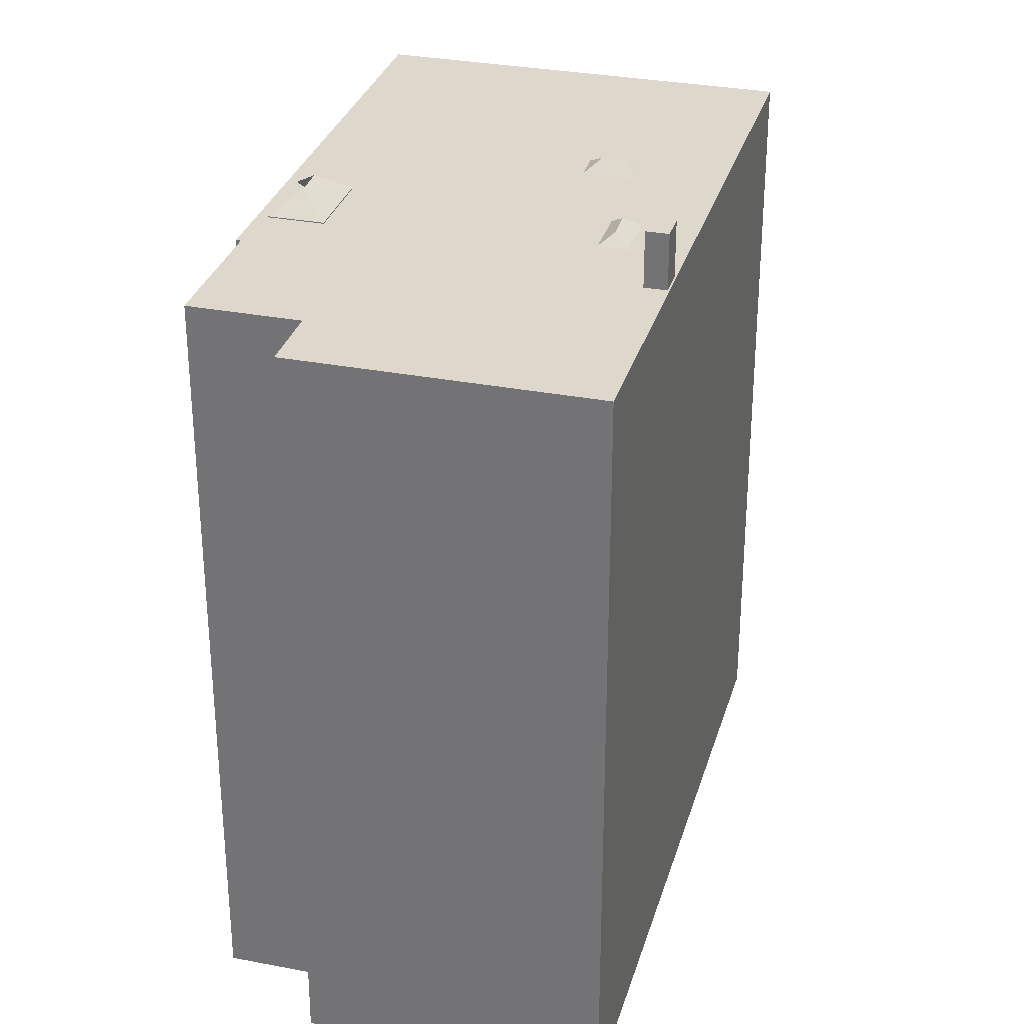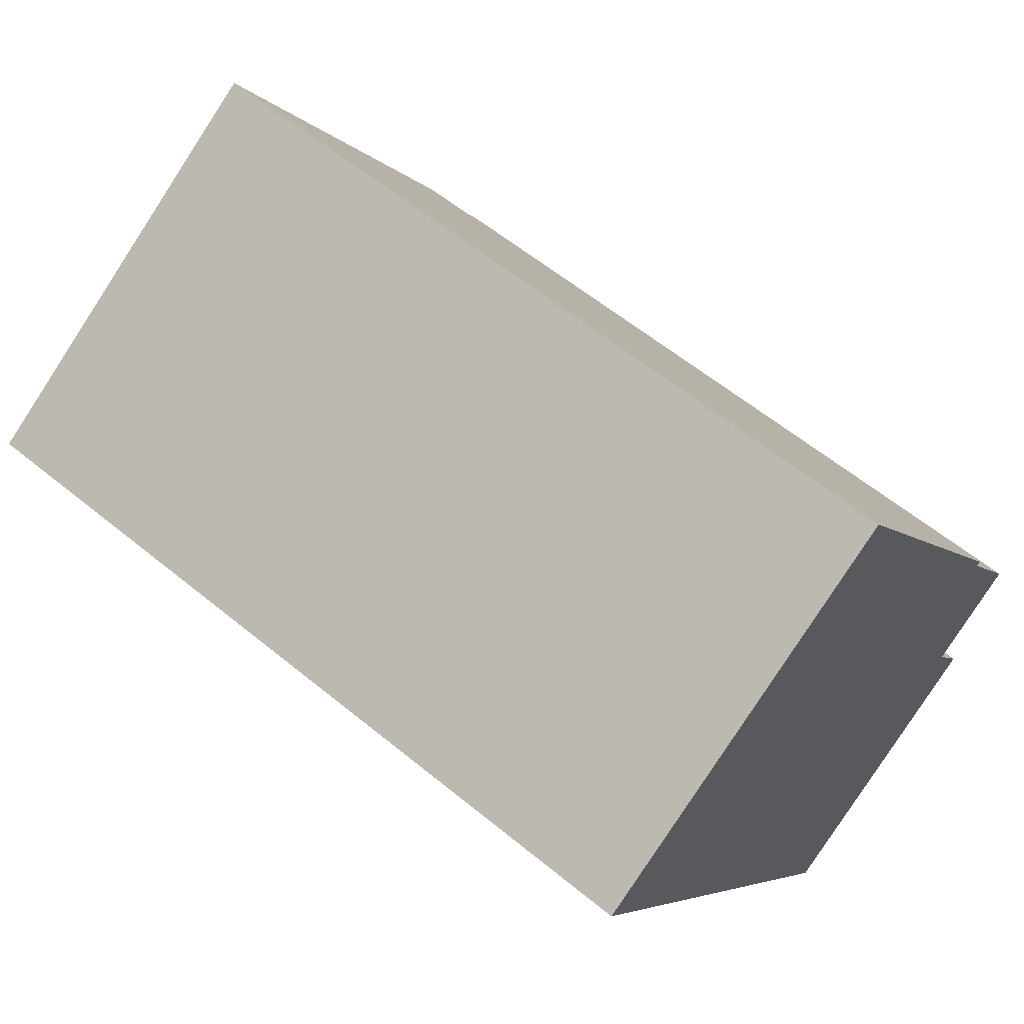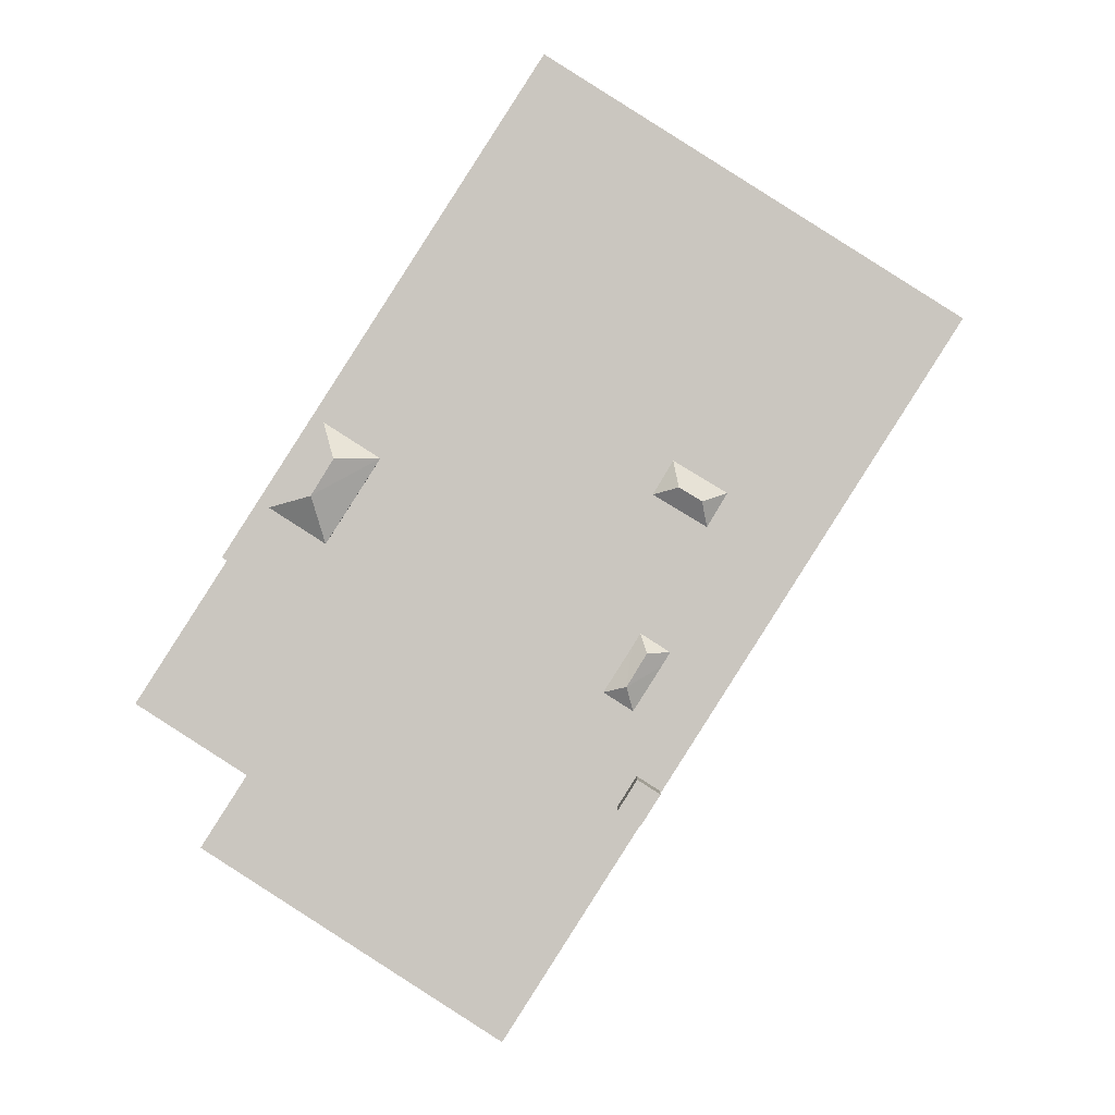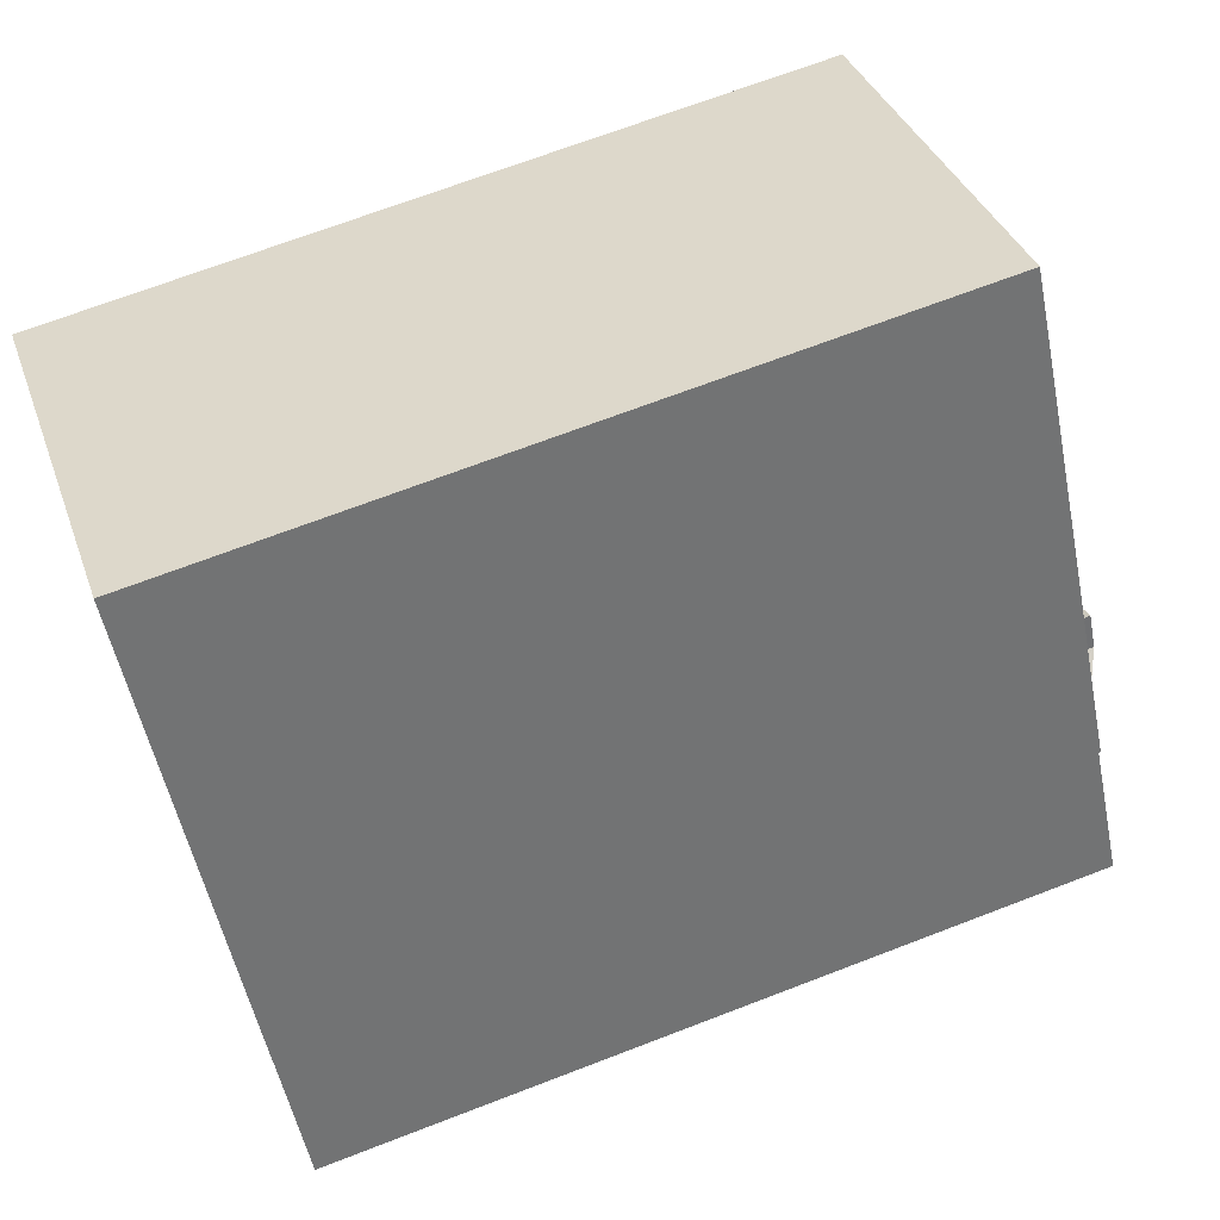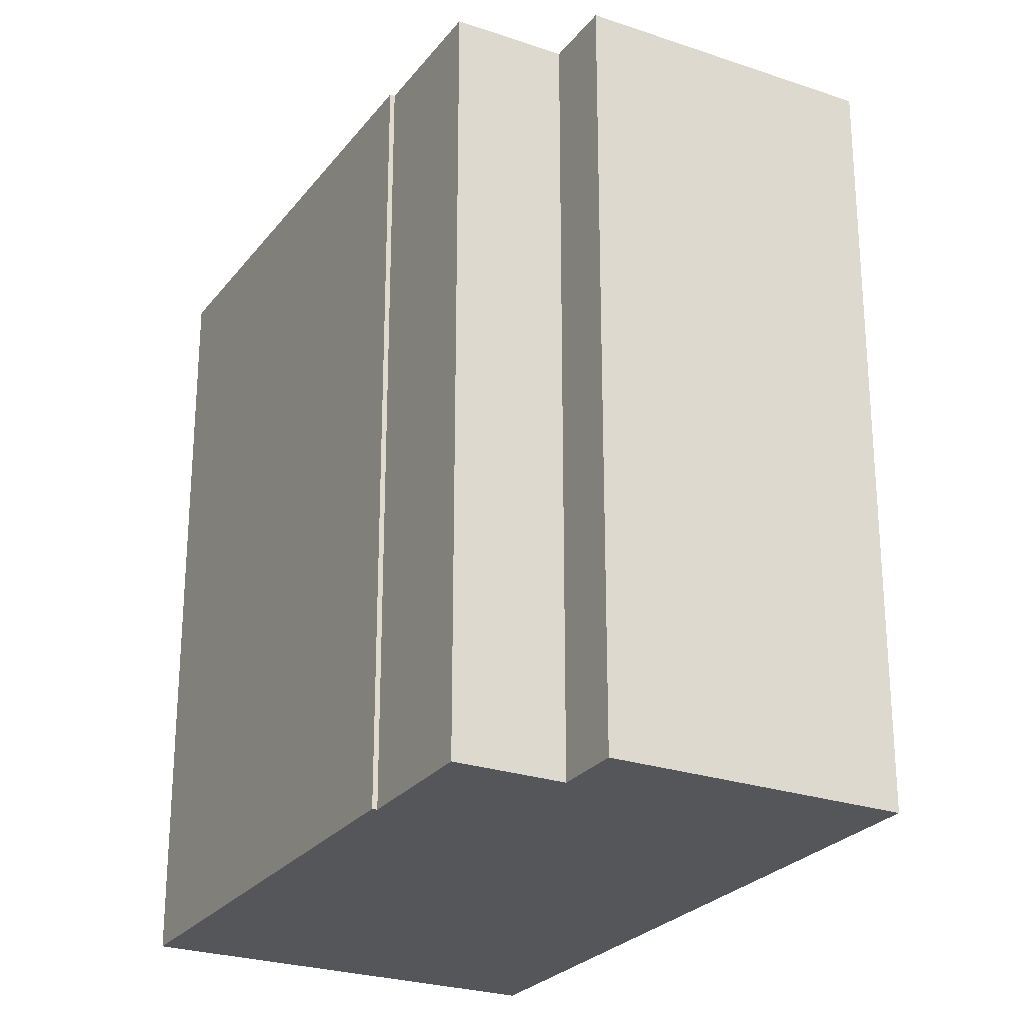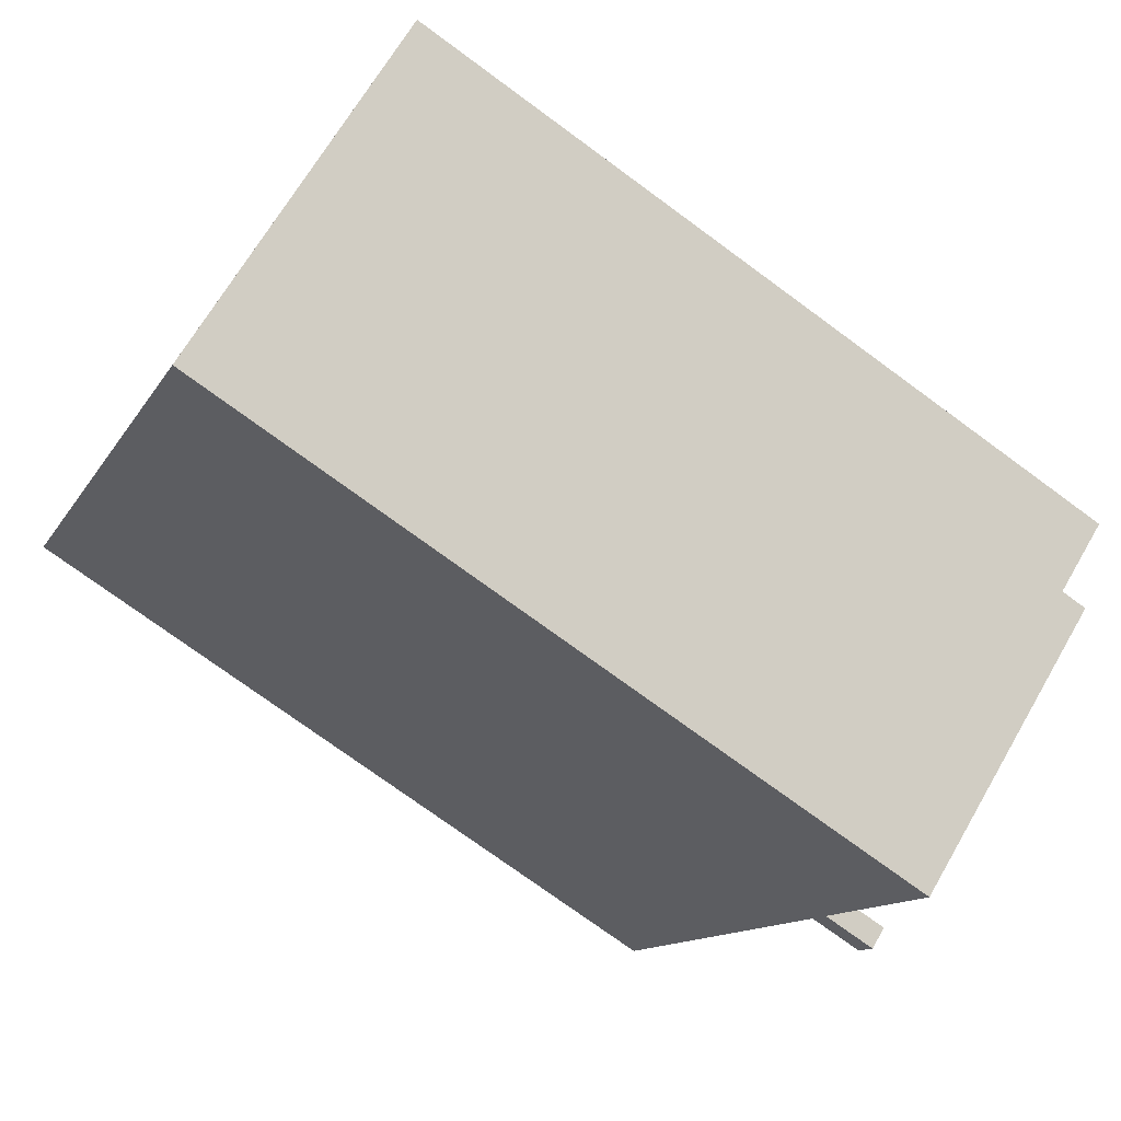
<metadata>
{"format":"obj","ext":"obj","renderer":"f3d","projection":"perspective","resolution":1024,"background":"white","views":[{"elev":31.1,"azim":162.9,"up":"+Y"},{"elev":59.0,"azim":-49.7,"up":"+Z"},{"elev":-1.6,"azim":-178.8,"up":"+Z"},{"elev":68.9,"azim":68.9,"up":"+Z"},{"elev":-25.6,"azim":118.8,"up":"+Y"},{"elev":-74.7,"azim":53.7,"up":"+Z"}]}
</metadata>
<code>
v 0.5218 7.4 -8.159
v 4.682 7.4 -3.847
v 5.433 7.4 -5.024
v -6.975 7.4 3.586
v -2.942 7.4 0.8651
v -3.142 7.4 0.7436
v -6.975 7.4 3.586
v -2.822 7.4 0.9376
v -2.942 7.4 0.8651
v -6.975 7.4 3.586
v -2.81 7.4 0.1904
v -2.209 7.4 -1.845
v -2.81 7.4 0.1904
v -1.726 7.4 -1.537
v -2.209 7.4 -1.845
v -2.61 7.4 0.3119
v -2.214 7.4 0.55
v -1.726 7.4 -1.537
v -2.81 7.4 0.1904
v -2.61 7.4 0.3119
v -1.726 7.4 -1.537
v -6.975 7.4 3.586
v -3.142 7.4 0.7436
v -2.81 7.4 0.1904
v -2.214 7.4 0.55
v 4.682 7.4 -3.847
v -1.726 7.4 -1.537
v -6.975 7.4 3.586
v -2.209 7.4 -1.845
v -2.032 7.4 -4.087
v -1.604 7.4 -2.801
v -1.123 7.4 -2.493
v -1.349 7.4 -4.35
v -1.584 7.4 -1.77
v 4.682 7.4 -3.847
v -1.123 7.4 -2.493
v -1.349 7.4 -4.35
v -1.123 7.4 -2.493
v 4.682 7.4 -3.847
v -1.726 7.4 -1.537
v 4.682 7.4 -3.847
v -1.584 7.4 -1.77
v -2.066 7.4 -2.078
v -1.604 7.4 -2.801
v -1.663 7.4 -3.853
v -2.066 7.4 -2.078
v -1.663 7.4 -3.853
v -2.032 7.4 -4.087
v -1.718 7.4 -4.583
v -1.349 7.4 -4.35
v 0.5218 7.4 -8.159
v -1.349 7.4 -4.35
v 4.682 7.4 -3.847
v 0.5218 7.4 -8.159
v -2.032 7.4 -4.087
v -1.718 7.4 -4.583
v 0.5218 7.4 -8.159
v -1.663 7.4 -3.853
v -1.604 7.4 -2.801
v -1.349 7.4 -4.35
v -6.975 7.4 3.586
v -2.032 7.4 -4.087
v 0.5218 7.4 -8.159
v -2.209 7.4 -1.845
v -2.066 7.4 -2.078
v -2.032 7.4 -4.087
v 4.682 7.4 -3.847
v 5.018 7.4 -0.3501
v 6.507 7.4 -2.682
v -6.975 7.4 3.586
v -2.261 7.4 1.275
v -2.822 7.4 0.9376
v -6.975 7.4 3.586
v 3.196 7.4 0.2479
v -2.261 7.4 1.275
v -2.214 7.4 0.55
v -1.928 7.4 0.7219
v 3.404 7.4 -0.07807
v -2.261 7.4 1.275
v 3.404 7.4 -0.07807
v -1.928 7.4 0.7219
v 3.404 7.4 -0.07807
v 5.018 7.4 -0.3501
v 4.682 7.4 -3.847
v 3.404 7.4 -0.07807
v 3.67 7.4 0.09213
v 5.018 7.4 -0.3501
v -2.214 7.4 0.55
v 3.404 7.4 -0.07807
v 4.682 7.4 -3.847
v -2.261 7.4 1.275
v 3.196 7.4 0.2479
v 3.404 7.4 -0.07807
v -6.975 7.4 3.586
v 2.514 7.4 1.316
v 3.196 7.4 0.2479
v -6.975 7.4 3.586
v -0.1572 7.4 7.939
v 2.514 7.4 1.316
v -0.1572 7.4 7.939
v 5.018 7.4 -0.3501
v 3.443 7.4 1.909
v 3.67 7.4 0.09213
v 4.333 7.4 0.5149
v 5.018 7.4 -0.3501
v 3.443 7.4 1.909
v 4.333 7.4 0.5149
v 3.607 7.4 0.6889
v 3.443 7.4 1.909
v 5.018 7.4 -0.3501
v 4.333 7.4 0.5149
v 3.241 7.4 1.286
v 3.443 7.4 1.909
v 3.607 7.4 0.6889
v -0.1572 7.4 7.939
v 3.443 7.4 1.909
v 2.514 7.4 1.316
v -0.1572 7.4 7.939
v 5.1 7.4 -0.2971
v 5.018 7.4 -0.3501
v 3.404 7.42 -0.07807
v 3.607 7.791 0.6889
v 4.333 7.419 0.5149
v 2.514 7.42 1.316
v 3.443 7.42 1.909
v 3.241 7.791 1.286
v 2.514 7.42 1.316
v 3.241 7.791 1.286
v 3.607 7.791 0.6889
v 2.514 7.42 1.316
v 3.607 7.791 0.6889
v 3.404 7.42 -0.07807
v -1.584 7.4 -1.77
v -1.123 7.4 -2.493
v -1.499 7.593 -2.403
v -1.831 7.593 -1.86
v -1.584 7.4 -1.77
v -1.499 7.593 -2.403
v -1.831 7.593 -1.86
v -1.726 7.4 -1.537
v -1.584 7.4 -1.77
v -1.604 7.4 -2.801
v -1.499 7.593 -2.403
v -1.123 7.4 -2.493
v -2.209 7.4 -1.845
v -1.726 7.4 -1.537
v -1.831 7.593 -1.86
v -2.209 7.4 -1.845
v -1.831 7.593 -1.86
v -2.066 7.4 -2.078
v -2.066 7.4 -2.078
v -1.831 7.593 -1.86
v -1.499 7.593 -2.403
v -2.066 7.4 -2.078
v -1.499 7.593 -2.403
v -1.604 7.4 -2.801
v -2.349 7.625 0.8269
v -2.261 7.4 1.275
v -1.928 7.4 0.7219
v -2.349 7.625 0.8269
v -1.928 7.4 0.7219
v -2.214 7.4 0.55
v -2.61 7.4 0.3119
v -2.349 7.625 0.8269
v -2.214 7.4 0.55
v -2.723 7.625 0.5999
v -2.349 7.625 0.8269
v -2.61 7.4 0.3119
v -2.81 7.4 0.1904
v -2.942 7.4 0.8651
v -2.822 7.4 0.9376
v -2.349 7.625 0.8269
v -2.822 7.4 0.9376
v -2.261 7.4 1.275
v -2.349 7.625 0.8269
v -2.942 7.4 0.8651
v -2.349 7.625 0.8269
v -2.723 7.625 0.5999
v -3.142 7.4 0.7436
v -3.142 7.4 0.7436
v -2.723 7.625 0.5999
v -2.81 7.4 0.1904
v -2.032 8.485 -4.087
v -1.663 8.485 -3.853
v -1.349 8.485 -4.35
v -1.718 8.485 -4.583
v -6.975 -7.405 3.586
v -0.1572 -7.405 7.939
v -0.1572 7.4 7.939
v -6.975 7.4 3.586
v -0.1572 -7.405 7.939
v 5.1 -7.405 -0.2971
v 5.1 7.4 -0.2971
v -0.1572 7.4 7.939
v 5.018 7.4 -0.3501
v 5.1 7.4 -0.2971
v 5.1 -7.405 -0.2971
v 5.018 -7.405 -0.3501
v 5.018 -7.405 -0.3501
v 6.507 -7.405 -2.682
v 6.507 7.4 -2.682
v 5.018 7.4 -0.3501
v 4.682 7.4 -3.847
v 6.507 7.4 -2.682
v 6.507 -7.405 -2.682
v 4.682 -7.405 -3.847
v 4.682 -7.405 -3.847
v 5.433 -7.405 -5.024
v 5.433 7.4 -5.024
v 4.682 7.4 -3.847
v 0.5218 7.4 -8.159
v 2.977 -7.405 -6.592
v 0.5218 -7.405 -8.159
v 2.977 -7.405 -6.592
v 5.433 7.4 -5.024
v 5.433 -7.405 -5.024
v 0.5218 7.4 -8.159
v 5.433 7.4 -5.024
v 2.977 -7.405 -6.592
v -6.975 7.4 3.586
v 0.5218 7.4 -8.159
v 0.5218 -7.405 -8.159
v -6.975 -7.405 3.586
v 3.607 7.791 0.6889
v 4.333 7.4 0.5149
v 4.333 7.419 0.5149
v 3.607 7.791 0.6889
v 3.607 7.4 0.6889
v 4.333 7.4 0.5149
v 3.404 7.42 -0.07807
v 3.67 7.4 0.09213
v 3.404 7.4 -0.07807
v 3.67 7.4 0.09213
v 4.333 7.419 0.5149
v 4.333 7.4 0.5149
v 3.404 7.42 -0.07807
v 4.333 7.419 0.5149
v 3.67 7.4 0.09213
v 2.514 7.4 1.316
v 3.443 7.4 1.909
v 3.443 7.42 1.909
v 2.514 7.42 1.316
v 3.241 7.791 1.286
v 3.443 7.4 1.909
v 3.241 7.4 1.286
v 3.241 7.791 1.286
v 3.443 7.42 1.909
v 3.443 7.4 1.909
v 3.241 7.4 1.286
v 3.607 7.4 0.6889
v 3.607 7.791 0.6889
v 3.241 7.791 1.286
v 2.514 7.42 1.316
v 3.404 7.42 -0.07807
v 3.196 7.4 0.2479
v 2.514 7.4 1.316
v 3.196 7.4 0.2479
v 3.404 7.42 -0.07807
v 3.404 7.4 -0.07807
v -2.032 7.4 -4.087
v -1.663 7.4 -3.853
v -1.663 8.485 -3.853
v -2.032 8.485 -4.087
v -1.663 7.4 -3.853
v -1.349 7.4 -4.35
v -1.349 8.485 -4.35
v -1.663 8.485 -3.853
v -1.718 8.485 -4.583
v -1.349 8.485 -4.35
v -1.349 7.4 -4.35
v -1.718 7.4 -4.583
v -2.032 8.485 -4.087
v -1.718 8.485 -4.583
v -1.718 7.4 -4.583
v -2.032 7.4 -4.087
v 0.5218 -7.405 -8.159
v 2.977 -7.405 -6.592
v 5.433 -7.405 -5.024
v 4.682 -7.405 -3.847
v 6.507 -7.405 -2.682
v 5.018 -7.405 -0.3501
v 5.1 -7.405 -0.2971
v -0.1572 -7.405 7.939
v -6.975 -7.405 3.586
g CDNNDG02_0006050
f 1 2 3
f 4 5 6
f 7 8 9
f 10 11 12
f 13 14 15
f 16 17 18
f 19 20 21
f 22 23 24
f 25 26 27
f 28 29 30
f 31 32 33
f 34 35 36
f 37 38 39
f 40 41 42
f 43 44 45
f 46 47 48
f 49 50 51
f 52 53 54
f 55 56 57
f 58 59 60
f 61 62 63
f 64 65 66
f 67 68 69
f 70 71 72
f 73 74 75
f 76 77 78
f 79 80 81
f 82 83 84
f 85 86 87
f 88 89 90
f 91 92 93
f 94 95 96
f 97 98 99
f 100 101 102
f 103 104 105
f 106 107 108
f 109 110 111
f 112 113 114
f 115 116 117
f 118 119 120
f 121 122 123
f 124 125 126
f 127 128 129
f 130 131 132
f 133 134 135
f 136 137 138
f 139 140 141
f 142 143 144
f 145 146 147
f 148 149 150
f 151 152 153
f 154 155 156
f 157 158 159
f 160 161 162
f 163 164 165
f 166 168 169
f 166 167 168
f 170 171 172
f 173 174 175
f 179 176 178
f 178 176 177
f 180 181 182
f 183 185 186
f 183 184 185
f 190 187 188
f 189 190 188
f 191 193 194
f 191 192 193
f 197 198 196
f 195 196 198
f 199 201 202
f 199 200 201
f 205 206 204
f 203 204 206
f 208 209 207
f 207 209 210
f 211 212 213
f 214 215 216
f 217 218 219
f 220 222 223
f 220 221 222
f 224 225 226
f 227 228 229
f 230 231 232
f 233 234 235
f 236 237 238
f 240 241 242
f 239 240 242
f 243 244 245
f 246 247 248
f 249 251 252
f 249 250 251
f 256 253 255
f 255 253 254
f 257 258 259
f 260 262 263
f 262 260 261
f 264 266 267
f 264 265 266
f 270 268 269
f 268 270 271
f 272 273 274
f 275 272 274
f 281 283 284
f 279 281 284
f 283 281 282
f 279 280 281
f 276 277 279
f 276 279 284
f 277 278 279

</code>
